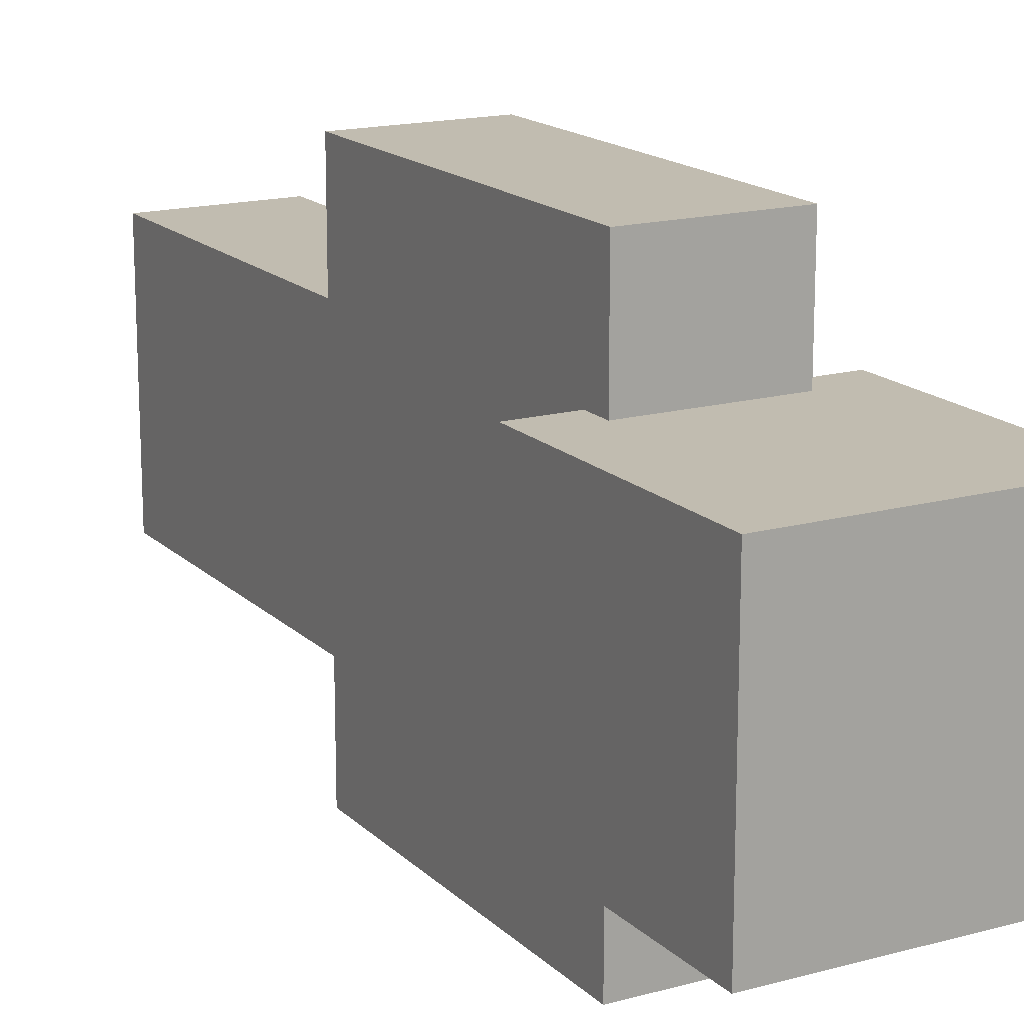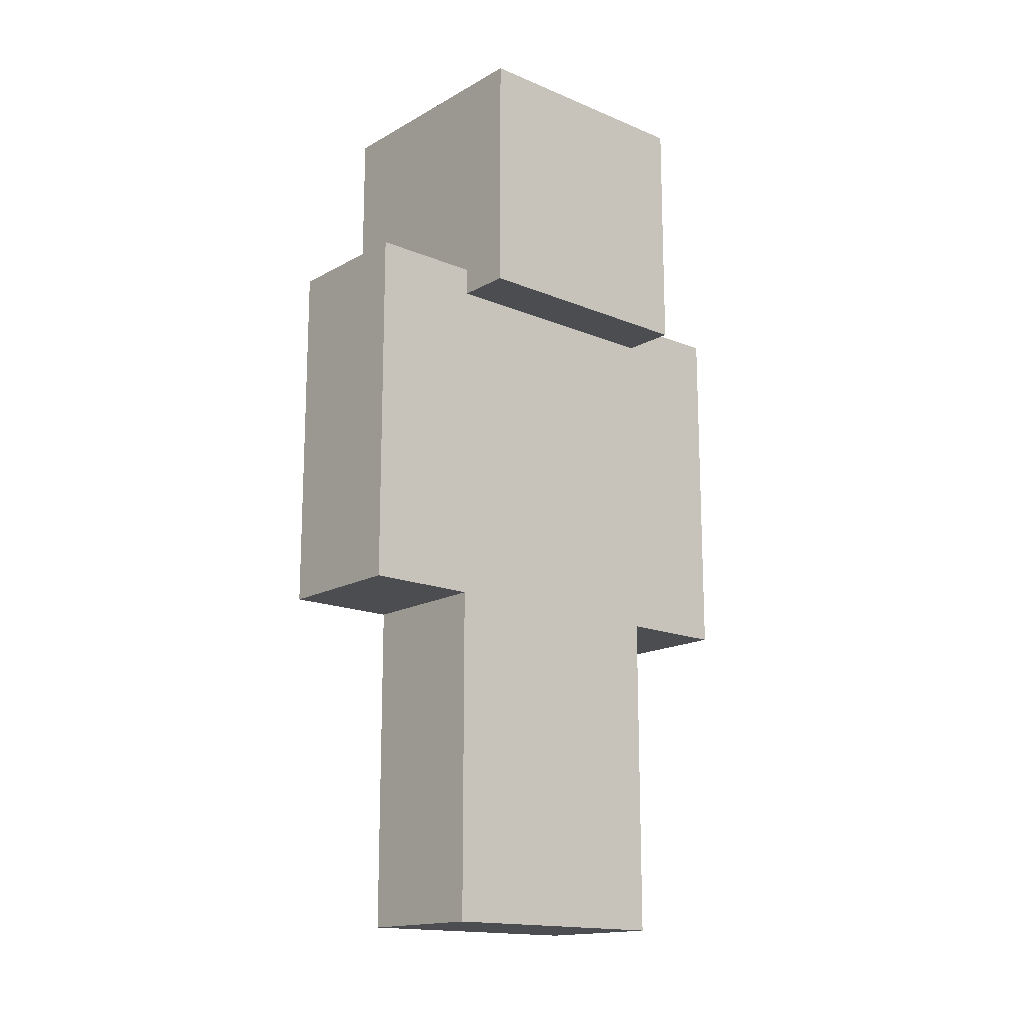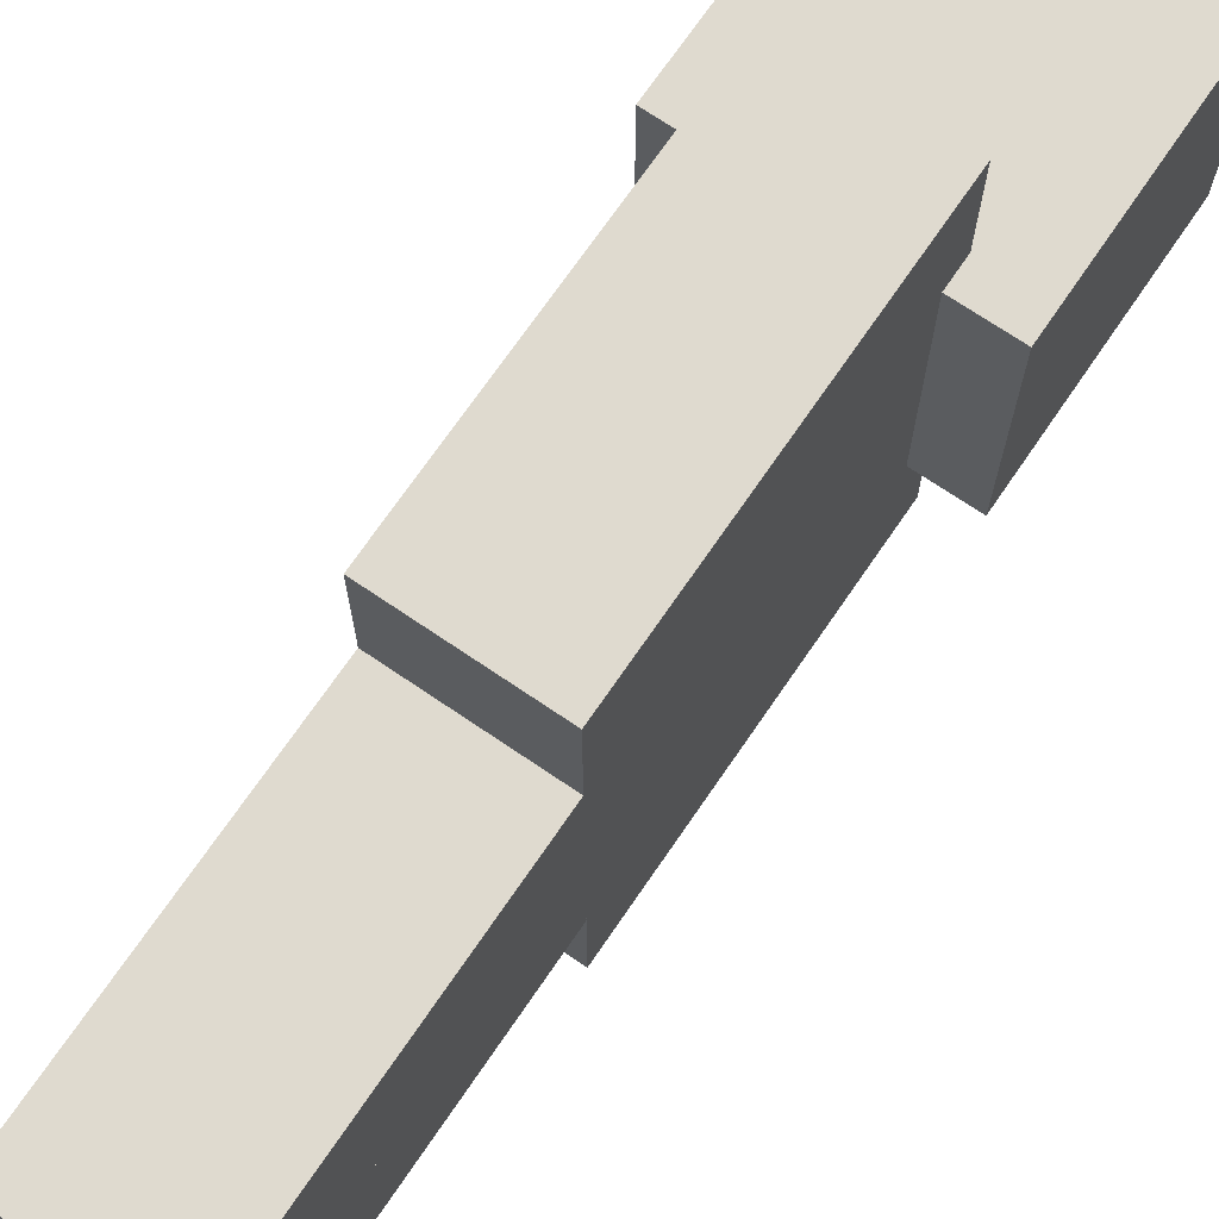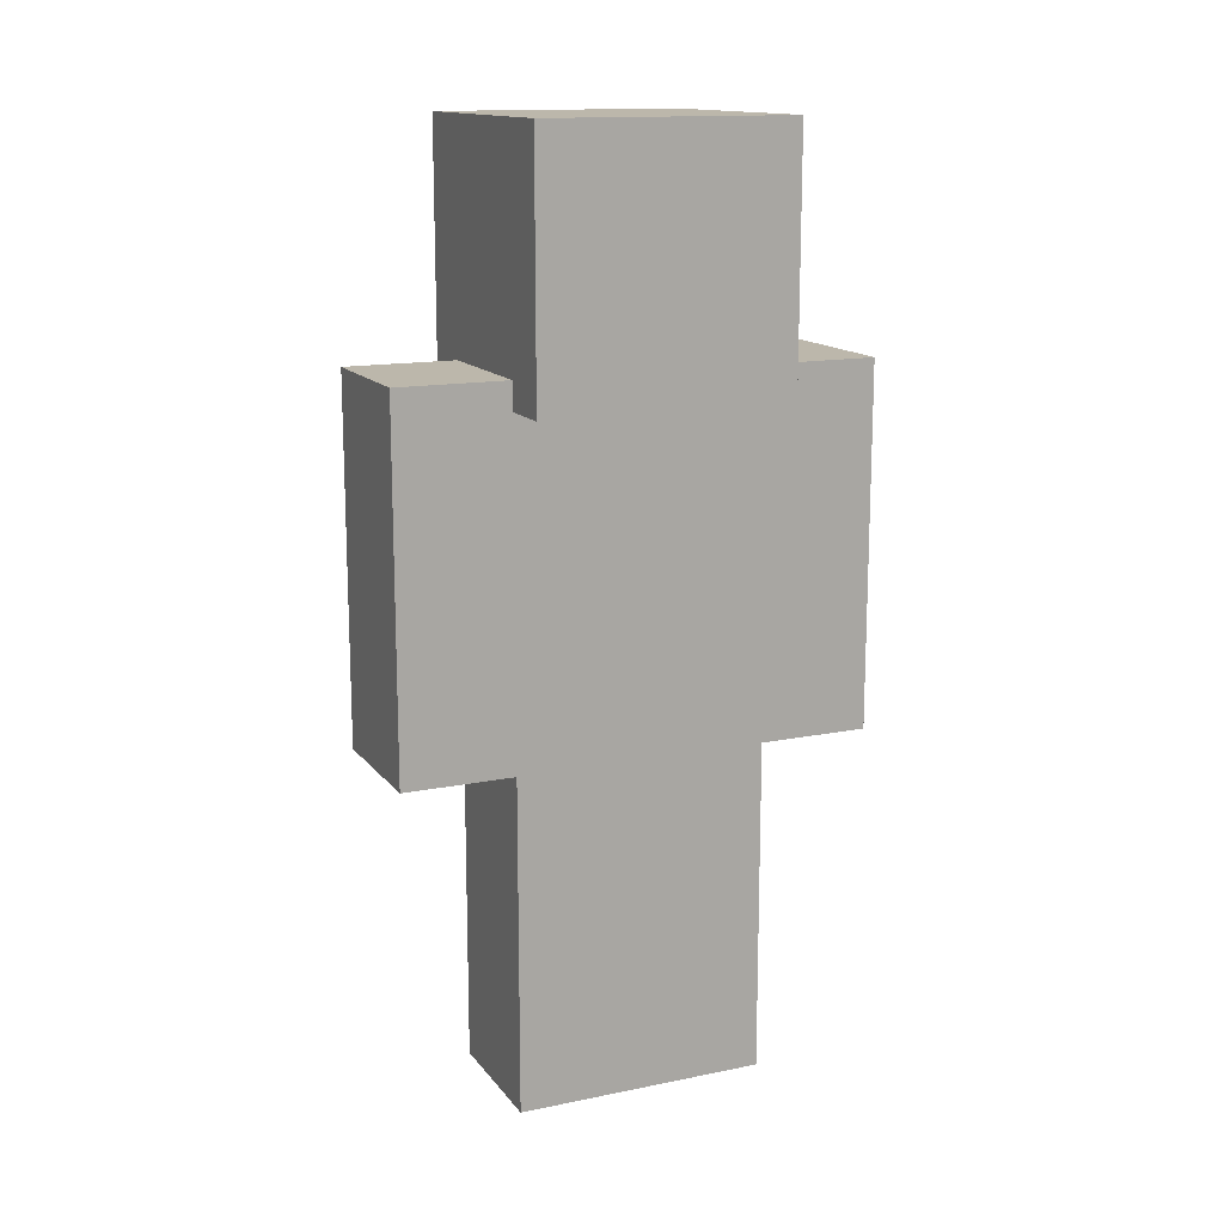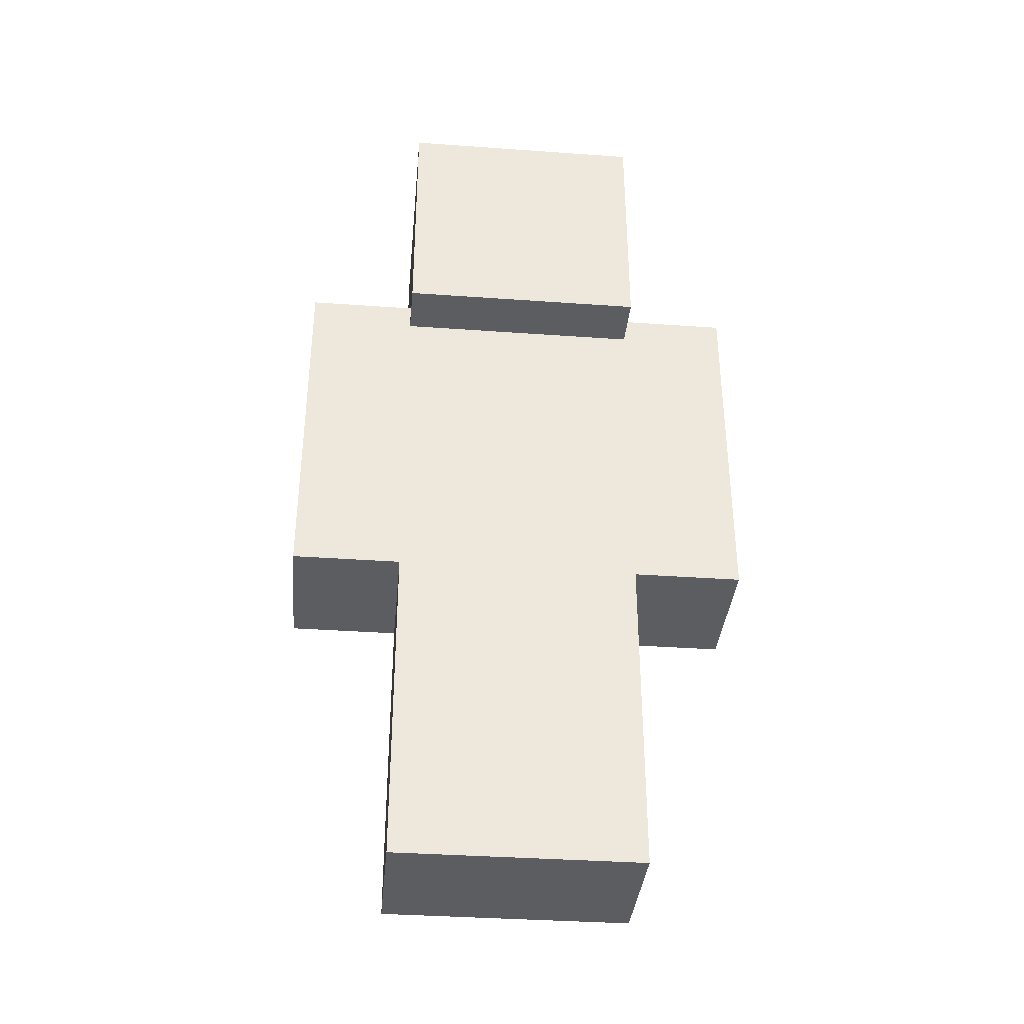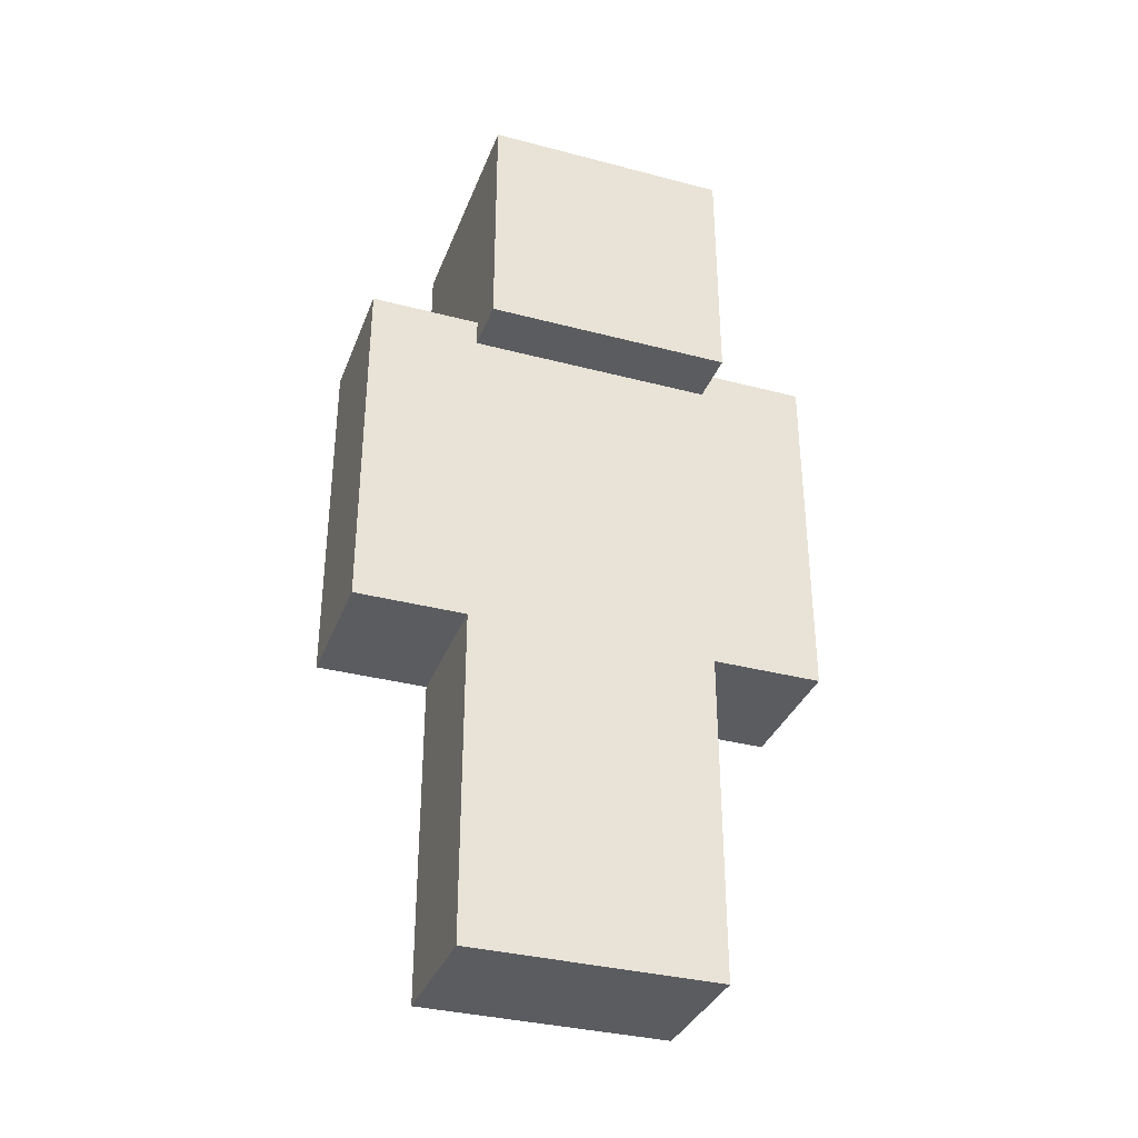
<metadata>
{"format":"obj","ext":"obj","renderer":"f3d","projection":"perspective","resolution":1024,"background":"white","views":[{"elev":16.5,"azim":150.8,"up":"+Z"},{"elev":-16.0,"azim":-130.9,"up":"+Y"},{"elev":70.8,"azim":34.3,"up":"+Z"},{"elev":14.4,"azim":-113.9,"up":"+Y"},{"elev":-36.6,"azim":-95.3,"up":"+Y"},{"elev":-34.6,"azim":70.6,"up":"+Y"}]}
</metadata>
<code>
o Head
v 0.1831 1.557 -0.1831
v 0.1831 1.19 -0.1831
v 0.1831 1.557 0.1831
v 0.1831 1.19 0.1831
v -0.1831 1.557 -0.1831
v -0.1831 1.19 -0.1831
v -0.1831 1.557 0.1831
v -0.1831 1.19 0.1831
f 1 5 7 3
f 4 3 7 8
f 8 7 5 6
f 6 2 4 8
f 2 1 3 4
f 6 5 1 2
o HeadOut
v -0.206 1.167 0.206
v -0.206 1.579 0.206
v -0.206 1.167 -0.206
v -0.206 1.579 -0.206
v 0.206 1.167 0.206
v 0.206 1.579 0.206
v 0.206 1.167 -0.206
v 0.206 1.579 -0.206
f 9 10 12 11
f 11 12 16 15
f 15 16 14 13
f 13 14 10 9
f 11 15 13 9
f 16 12 10 14
o Body
v -0.09156 0.6409 0.1831
v -0.09156 1.19 0.1831
v -0.09156 0.6409 -0.1831
v -0.09156 1.19 -0.1831
v 0.09156 0.6409 0.1831
v 0.09156 1.19 0.1831
v 0.09156 0.6409 -0.1831
v 0.09156 1.19 -0.1831
f 17 18 20 19
f 19 20 24 23
f 23 24 22 21
f 21 22 18 17
f 19 23 21 17
f 24 20 18 22
o RArm
v -0.09156 0.6409 0.3662
v -0.09156 1.19 0.3662
v -0.09156 0.6409 0.1831
v -0.09156 1.19 0.1831
v 0.09156 0.6409 0.3662
v 0.09156 1.19 0.3662
v 0.09156 0.6409 0.1831
v 0.09156 1.19 0.1831
f 25 26 28 27
f 27 28 32 31
f 31 32 30 29
f 29 30 26 25
f 27 31 29 25
f 32 28 26 30
o LArm
v -0.09156 0.6409 -0.1831
v -0.09156 1.19 -0.1831
v -0.09156 0.6409 -0.3662
v -0.09156 1.19 -0.3662
v 0.09156 0.6409 -0.1831
v 0.09156 1.19 -0.1831
v 0.09156 0.6409 -0.3662
v 0.09156 1.19 -0.3662
f 33 34 36 35
f 35 36 40 39
f 39 40 38 37
f 37 38 34 33
f 35 39 37 33
f 40 36 34 38
o LLeg
v -0.09156 0.09156 0
v -0.09156 0.6409 0
v -0.09156 0.09156 -0.1831
v -0.09156 0.6409 -0.1831
v 0.09156 0.09156 0
v 0.09156 0.6409 0
v 0.09156 0.09156 -0.1831
v 0.09156 0.6409 -0.1831
f 41 42 44 43
f 43 44 48 47
f 47 48 46 45
f 45 46 42 41
f 43 47 45 41
f 48 44 42 46
o RLeg
v -0.09156 0.09156 0.1831
v -0.09156 0.6409 0.1831
v -0.09156 0.09156 -0
v -0.09156 0.6409 0
v 0.09156 0.09156 0.1831
v 0.09156 0.6409 0.1831
v 0.09156 0.09156 -0
v 0.09156 0.6409 0
f 49 50 52 51
f 51 52 56 55
f 55 56 54 53
f 53 54 50 49
f 51 55 53 49
f 56 52 50 54
o BodyOut
v -0.1145 0.618 0.206
v -0.1145 1.213 0.206
v -0.1145 0.618 -0.206
v -0.1145 1.213 -0.206
v 0.1145 0.618 0.206
v 0.1145 1.213 0.206
v 0.1145 0.618 -0.206
v 0.1145 1.213 -0.206
f 57 58 60 59
f 59 60 64 63
f 63 64 62 61
f 61 62 58 57
f 59 63 61 57
f 64 60 58 62
o RArmOut
v -0.1145 0.618 0.3891
v -0.1145 1.213 0.3891
v -0.1145 0.618 0.1602
v -0.1145 1.213 0.1602
v 0.1145 0.618 0.3891
v 0.1145 1.213 0.3891
v 0.1145 0.618 0.1602
v 0.1145 1.213 0.1602
f 65 66 68 67
f 67 68 72 71
f 71 72 70 69
f 69 70 66 65
f 67 71 69 65
f 72 68 66 70
o LArmOut
v -0.1145 0.618 -0.1602
v -0.1145 1.213 -0.1602
v -0.1145 0.618 -0.3891
v -0.1145 1.213 -0.3891
v 0.1145 0.618 -0.1602
v 0.1145 1.213 -0.1602
v 0.1145 0.618 -0.3891
v 0.1145 1.213 -0.3891
f 73 74 76 75
f 75 76 80 79
f 79 80 78 77
f 77 78 74 73
f 75 79 77 73
f 80 76 74 78
o LLegOut
v -0.1145 0.06867 0.02289
v -0.1145 0.6638 0.02289
v -0.1145 0.06867 -0.206
v -0.1145 0.6638 -0.206
v 0.1145 0.06867 0.02289
v 0.1145 0.6638 0.02289
v 0.1145 0.06867 -0.206
v 0.1145 0.6638 -0.206
f 81 82 84 83
f 83 84 88 87
f 87 88 86 85
f 85 86 82 81
f 83 87 85 81
f 88 84 82 86
o RLegOut
v -0.1145 0.06867 0.206
v -0.1145 0.6638 0.206
v -0.1145 0.06867 -0.02289
v -0.1145 0.6638 -0.02289
v 0.1145 0.06867 0.206
v 0.1145 0.6638 0.206
v 0.1145 0.06867 -0.02289
v 0.1145 0.6638 -0.02289
f 89 90 92 91
f 91 92 96 95
f 95 96 94 93
f 93 94 90 89
f 91 95 93 89
f 96 92 90 94

</code>
